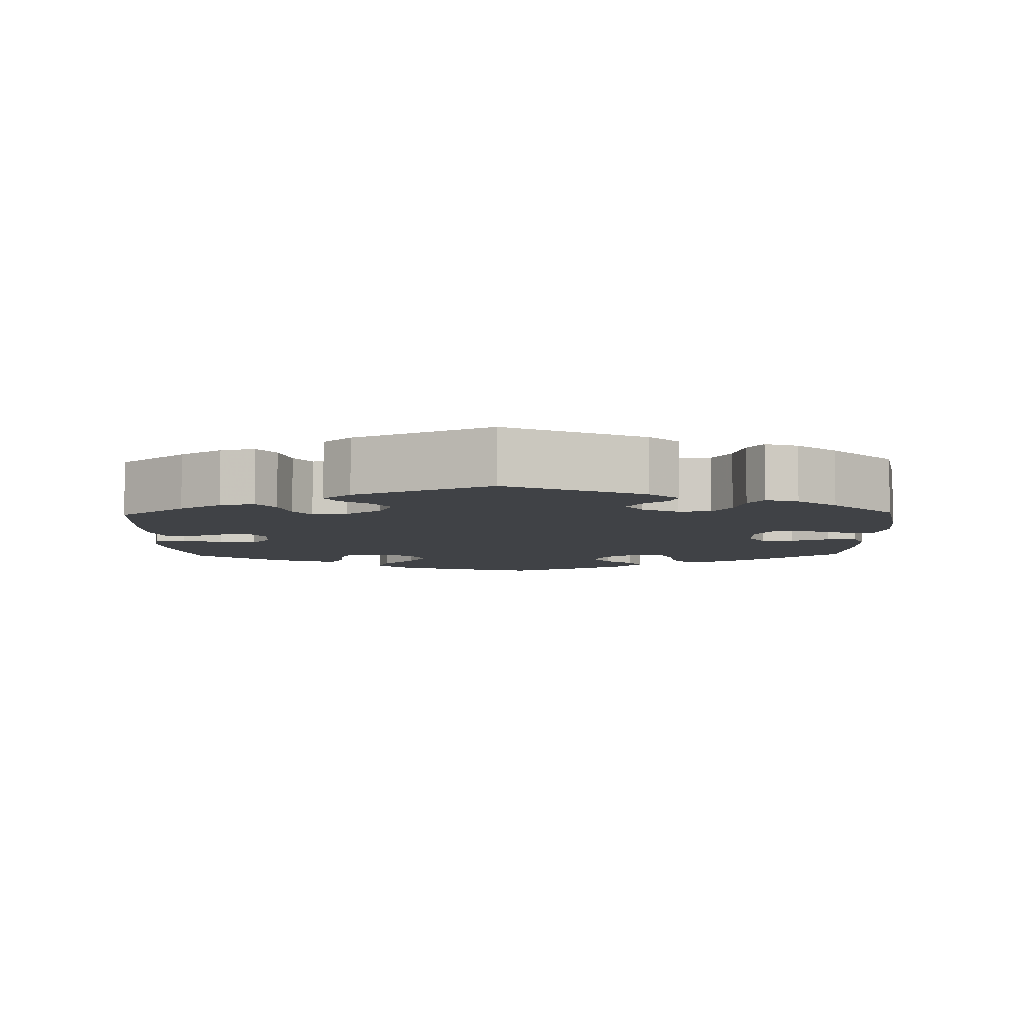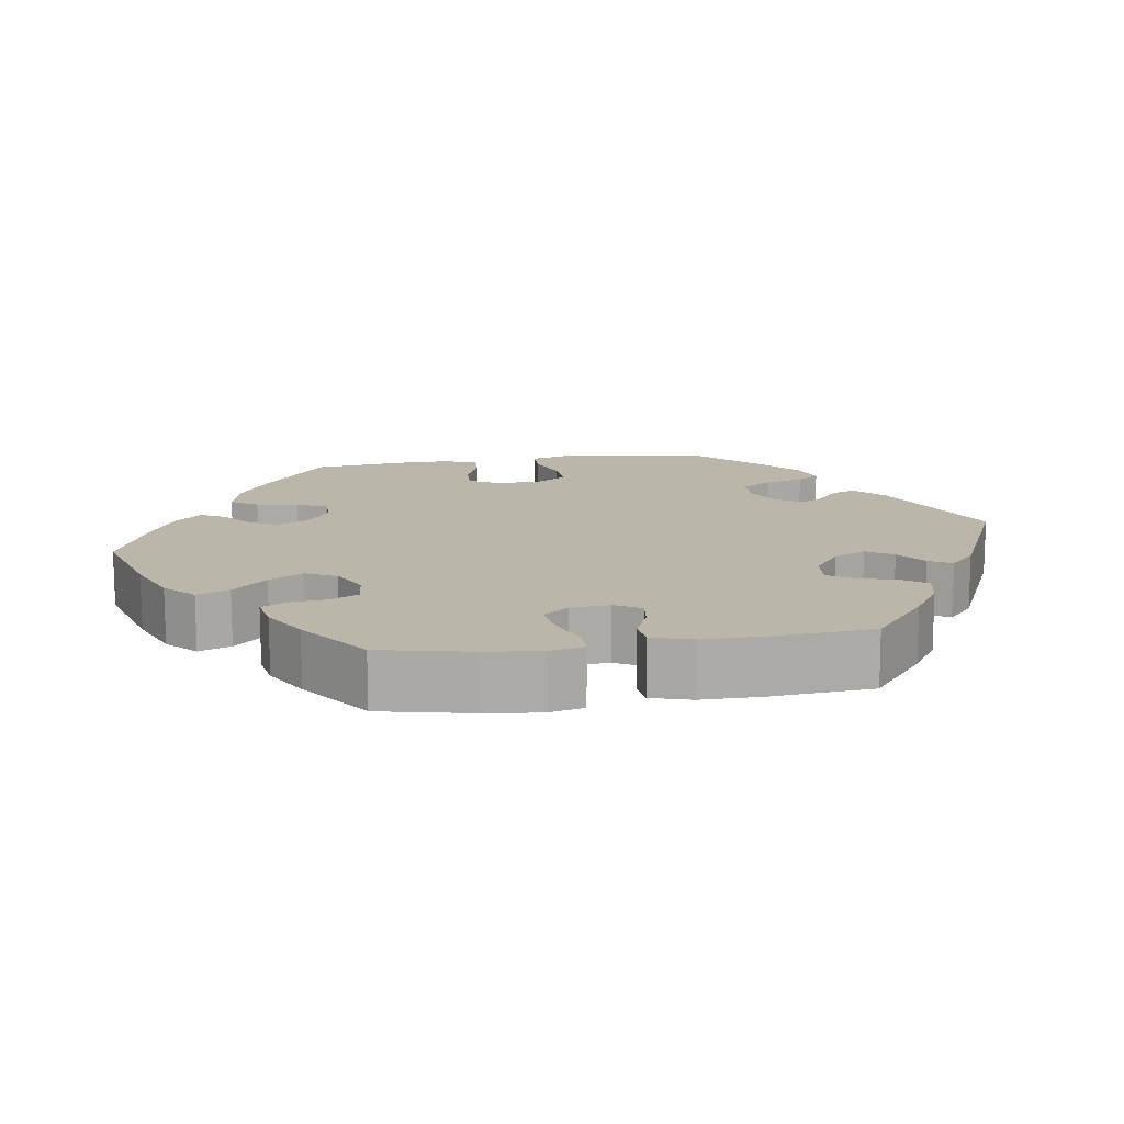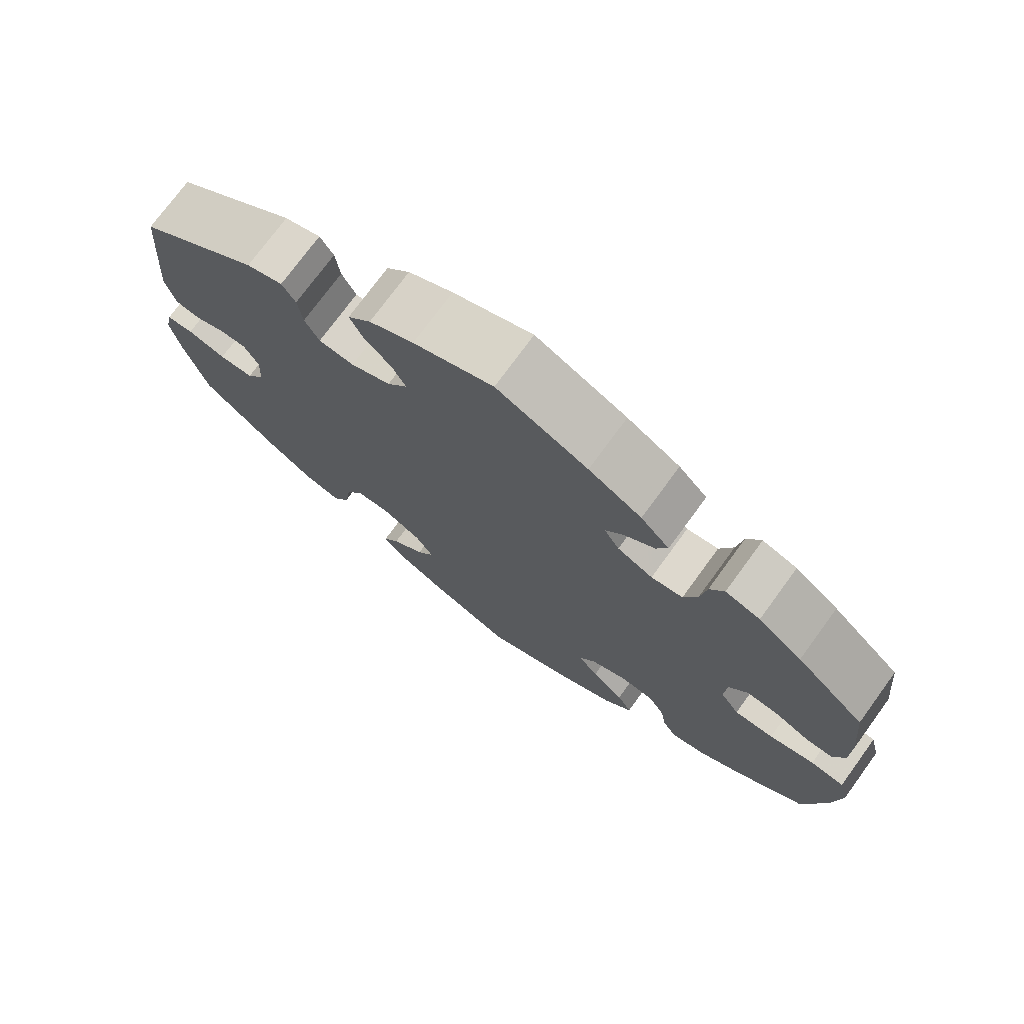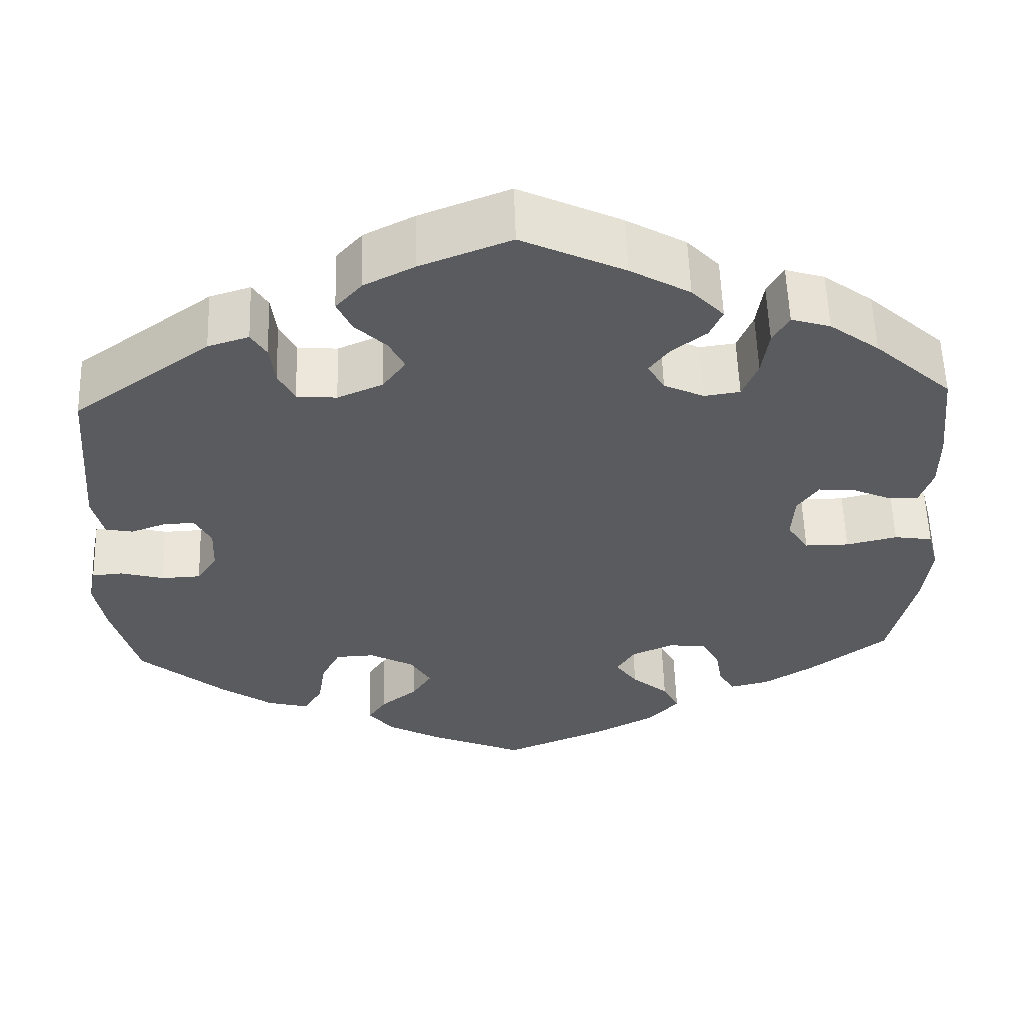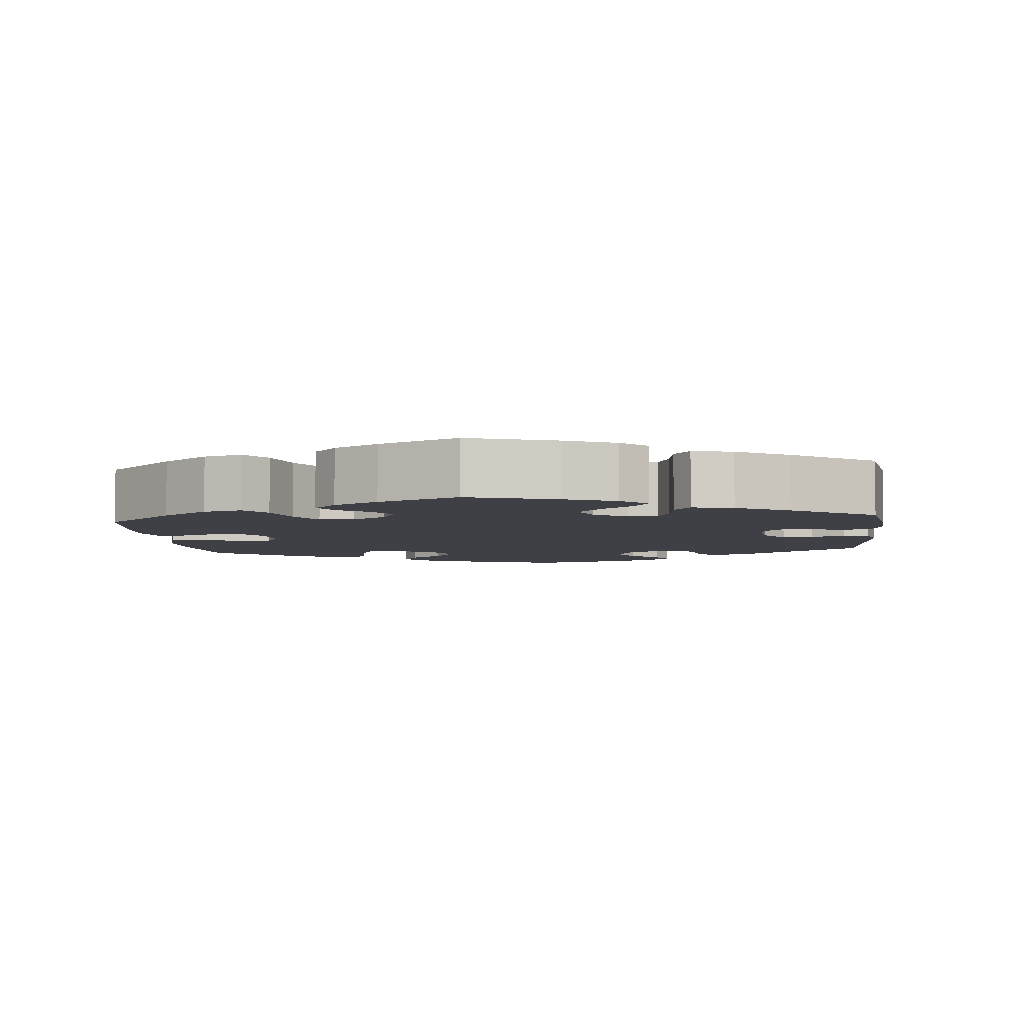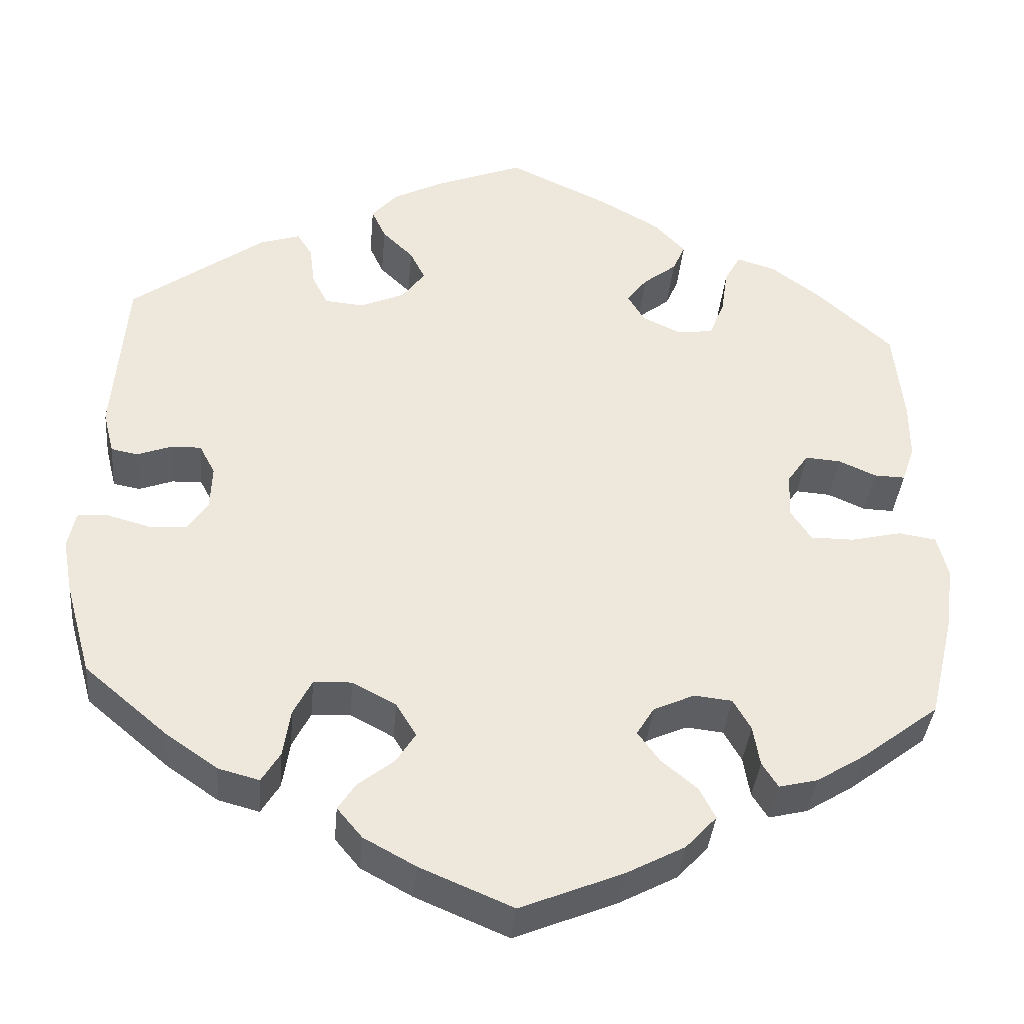
<metadata>
{"format":"obj","ext":"obj","renderer":"f3d","projection":"perspective","resolution":1024,"background":"white","views":[{"elev":-6.5,"azim":61.6,"up":"+Y"},{"elev":13.9,"azim":-38.6,"up":"+Y"},{"elev":74.2,"azim":-143.9,"up":"+Z"},{"elev":56.9,"azim":178.2,"up":"+Z"},{"elev":-5.2,"azim":-54.0,"up":"+Y"},{"elev":-37.6,"azim":175.0,"up":"+Z"}]}
</metadata>
<code>
v 0.105 0.07 0.537
v 0.164 0.07 0.507
v 0.195 0.07 0.472
v 0.178 0.07 0.435
v 0.141 0.07 0.399
v 0.123 0.07 0.363
v 0.15 0.07 0.326
v 0.203 0.07 0.303
v 0.25 0.07 0.307
v 0.269 0.07 0.344
v 0.275 0.07 0.392
v 0.293 0.07 0.421
v 0.341 0.07 0.406
v 0.501 0.07 0.29
v 0.517 0.07 0.09
v 0.504 0.07 0.038
v 0.472 0.07 0.032
v 0.431 0.07 0.047
v 0.395 0.07 0.048
v 0.376 0.07 0.012
v 0.378 0.07 -0.041
v 0.402 0.07 -0.077
v 0.448 0.07 -0.079
v 0.499 0.07 -0.065
v 0.535 0.07 -0.068
v 0.544 0.07 -0.112
v 0.532 0.07 -0.178
v 0.501 0.07 -0.289
v 0.402 0.07 -0.373
v 0.34 0.07 -0.416
v 0.291 0.07 -0.429
v 0.269 0.07 -0.393
v 0.26 0.07 -0.336
v 0.238 0.07 -0.293
v 0.192 0.07 -0.291
v 0.14 0.07 -0.319
v 0.116 0.07 -0.359
v 0.139 0.07 -0.395
v 0.182 0.07 -0.429
v 0.203 0.07 -0.461
v 0.173 0.07 -0.497
v 0.111 0.07 -0.531
v 0 0.07 -0.578
v -0.122 0.07 -0.528
v -0.192 0.07 -0.491
v -0.229 0.07 -0.451
v -0.21 0.07 -0.414
v -0.167 0.07 -0.378
v -0.141 0.07 -0.342
v -0.162 0.07 -0.308
v -0.211 0.07 -0.286
v -0.256 0.07 -0.291
v -0.277 0.07 -0.328
v -0.285 0.07 -0.376
v -0.304 0.07 -0.406
v -0.35 0.07 -0.395
v -0.408 0.07 -0.359
v -0.5 0.07 -0.289
v -0.53 0.07 -0.163
v -0.54 0.07 -0.086
v -0.527 0.07 -0.035
v -0.482 0.07 -0.028
v -0.422 0.07 -0.042
v -0.37 0.07 -0.042
v -0.345 0.07 -0.004
v -0.348 0.07 0.05
v -0.373 0.07 0.086
v -0.415 0.07 0.083
v -0.46 0.07 0.063
v -0.497 0.07 0.062
v -0.512 0.07 0.106
v -0.512 0.07 0.174
v -0.5 0.07 0.289
v -0.409 0.07 0.371
v -0.351 0.07 0.414
v -0.305 0.07 0.428
v -0.286 0.07 0.394
v -0.278 0.07 0.339
v -0.26 0.07 0.294
v -0.218 0.07 0.288
v -0.171 0.07 0.31
v -0.151 0.07 0.344
v -0.175 0.07 0.376
v -0.215 0.07 0.407
v -0.23 0.07 0.441
v -0.192 0.07 0.481
v -0.122 0.07 0.521
v -0.001 0.07 0.578
v 0.105 0 0.537
v 0.164 0 0.507
v 0.195 0 0.472
v 0.178 0 0.435
v 0.141 0 0.399
v 0.123 0 0.363
v 0.15 0 0.326
v 0.203 0 0.303
v 0.25 0 0.307
v 0.269 0 0.344
v 0.275 0 0.392
v 0.293 0 0.421
v 0.341 0 0.406
v 0.501 0 0.29
v 0.517 0 0.09
v 0.504 0 0.038
v 0.472 0 0.032
v 0.431 0 0.047
v 0.395 0 0.048
v 0.376 0 0.012
v 0.378 0 -0.041
v 0.402 0 -0.077
v 0.448 0 -0.079
v 0.499 0 -0.065
v 0.535 0 -0.068
v 0.544 0 -0.112
v 0.532 0 -0.178
v 0.501 0 -0.289
v 0.402 0 -0.373
v 0.34 0 -0.416
v 0.291 0 -0.429
v 0.269 0 -0.393
v 0.26 0 -0.336
v 0.238 0 -0.293
v 0.192 0 -0.291
v 0.14 0 -0.319
v 0.116 0 -0.359
v 0.139 0 -0.395
v 0.182 0 -0.429
v 0.203 0 -0.461
v 0.173 0 -0.497
v 0.111 0 -0.531
v 0 0 -0.578
v -0.122 0 -0.528
v -0.192 0 -0.491
v -0.229 0 -0.451
v -0.21 0 -0.414
v -0.167 0 -0.378
v -0.141 0 -0.342
v -0.162 0 -0.308
v -0.211 0 -0.286
v -0.256 0 -0.291
v -0.277 0 -0.328
v -0.285 0 -0.376
v -0.304 0 -0.406
v -0.35 0 -0.395
v -0.408 0 -0.359
v -0.5 0 -0.289
v -0.53 0 -0.163
v -0.54 0 -0.086
v -0.527 0 -0.035
v -0.482 0 -0.028
v -0.422 0 -0.042
v -0.37 0 -0.042
v -0.345 0 -0.004
v -0.348 0 0.05
v -0.373 0 0.086
v -0.415 0 0.083
v -0.46 0 0.063
v -0.497 0 0.062
v -0.512 0 0.106
v -0.512 0 0.174
v -0.5 0 0.289
v -0.409 0 0.371
v -0.351 0 0.414
v -0.305 0 0.428
v -0.286 0 0.394
v -0.278 0 0.339
v -0.26 0 0.294
v -0.218 0 0.288
v -0.171 0 0.31
v -0.151 0 0.344
v -0.175 0 0.376
v -0.215 0 0.407
v -0.23 0 0.441
v -0.192 0 0.481
v -0.122 0 0.521
v -0.001 0 0.578
f 83 84 85 86
f 82 83 86 87
f 75 76 77 78
f 75 78 79
f 74 75 79
f 73 74 79
f 72 73 79 80
f 68 69 70 71
f 67 68 71 72
f 60 61 62 63
f 60 63 64
f 59 60 64
f 58 59 64
f 57 58 64 65
f 53 54 55 56
f 52 53 56 57
f 45 46 47 48
f 45 48 49
f 44 45 49
f 43 44 49
f 42 43 49
f 41 42 49 50
f 38 39 40 41
f 37 38 41 50
f 30 31 32 33
f 30 33 34
f 29 30 34
f 28 29 34
f 27 28 34 35
f 23 24 25 26
f 22 23 26 27
f 15 16 17 18
f 15 18 19
f 14 15 19
f 13 14 19 20
f 10 11 12 13
f 9 10 13 20
f 2 3 4 5
f 2 5 6
f 1 2 6
f 82 87 88 1
f 67 72 80
f 66 67 80 81
f 65 66 81
f 52 57 65 81
f 51 52 81 82
f 36 37 50 51
f 35 36 51 82
f 22 27 35 82
f 8 9 20 21
f 7 8 21
f 6 7 21
f 82 1 6
f 82 6 21
f 21 22 82
f 174 173 172 171
f 175 174 171 170
f 166 165 164 163
f 167 166 163
f 167 163 162
f 167 162 161
f 168 167 161 160
f 159 158 157 156
f 160 159 156 155
f 151 150 149 148
f 152 151 148
f 152 148 147
f 152 147 146
f 153 152 146 145
f 144 143 142 141
f 145 144 141 140
f 136 135 134 133
f 137 136 133
f 137 133 132
f 137 132 131
f 137 131 130
f 138 137 130 129
f 129 128 127 126
f 138 129 126 125
f 121 120 119 118
f 122 121 118
f 122 118 117
f 122 117 116
f 123 122 116 115
f 114 113 112 111
f 115 114 111 110
f 106 105 104 103
f 107 106 103
f 107 103 102
f 108 107 102 101
f 101 100 99 98
f 108 101 98 97
f 93 92 91 90
f 94 93 90
f 94 90 89
f 89 176 175 170
f 168 160 155
f 169 168 155 154
f 169 154 153
f 169 153 145 140
f 170 169 140 139
f 139 138 125 124
f 170 139 124 123
f 170 123 115 110
f 109 108 97 96
f 109 96 95
f 109 95 94
f 94 89 170
f 109 94 170
f 170 110 109
f 1 89 90 2
f 2 90 91 3
f 3 91 92 4
f 4 92 93 5
f 5 93 94 6
f 6 94 95 7
f 7 95 96 8
f 8 96 97 9
f 9 97 98 10
f 10 98 99 11
f 11 99 100 12
f 12 100 101 13
f 13 101 102 14
f 14 102 103 15
f 15 103 104 16
f 16 104 105 17
f 17 105 106 18
f 18 106 107 19
f 19 107 108 20
f 20 108 109 21
f 21 109 110 22
f 22 110 111 23
f 23 111 112 24
f 24 112 113 25
f 25 113 114 26
f 26 114 115 27
f 27 115 116 28
f 28 116 117 29
f 29 117 118 30
f 30 118 119 31
f 31 119 120 32
f 32 120 121 33
f 33 121 122 34
f 34 122 123 35
f 35 123 124 36
f 36 124 125 37
f 37 125 126 38
f 38 126 127 39
f 39 127 128 40
f 40 128 129 41
f 41 129 130 42
f 42 130 131 43
f 43 131 132 44
f 44 132 133 45
f 45 133 134 46
f 46 134 135 47
f 47 135 136 48
f 48 136 137 49
f 49 137 138 50
f 50 138 139 51
f 51 139 140 52
f 52 140 141 53
f 53 141 142 54
f 54 142 143 55
f 55 143 144 56
f 56 144 145 57
f 57 145 146 58
f 58 146 147 59
f 59 147 148 60
f 60 148 149 61
f 61 149 150 62
f 62 150 151 63
f 63 151 152 64
f 64 152 153 65
f 65 153 154 66
f 66 154 155 67
f 67 155 156 68
f 68 156 157 69
f 69 157 158 70
f 70 158 159 71
f 71 159 160 72
f 72 160 161 73
f 73 161 162 74
f 74 162 163 75
f 75 163 164 76
f 76 164 165 77
f 77 165 166 78
f 78 166 167 79
f 79 167 168 80
f 80 168 169 81
f 81 169 170 82
f 82 170 171 83
f 83 171 172 84
f 84 172 173 85
f 85 173 174 86
f 86 174 175 87
f 87 175 176 88
f 88 176 89 1

</code>
